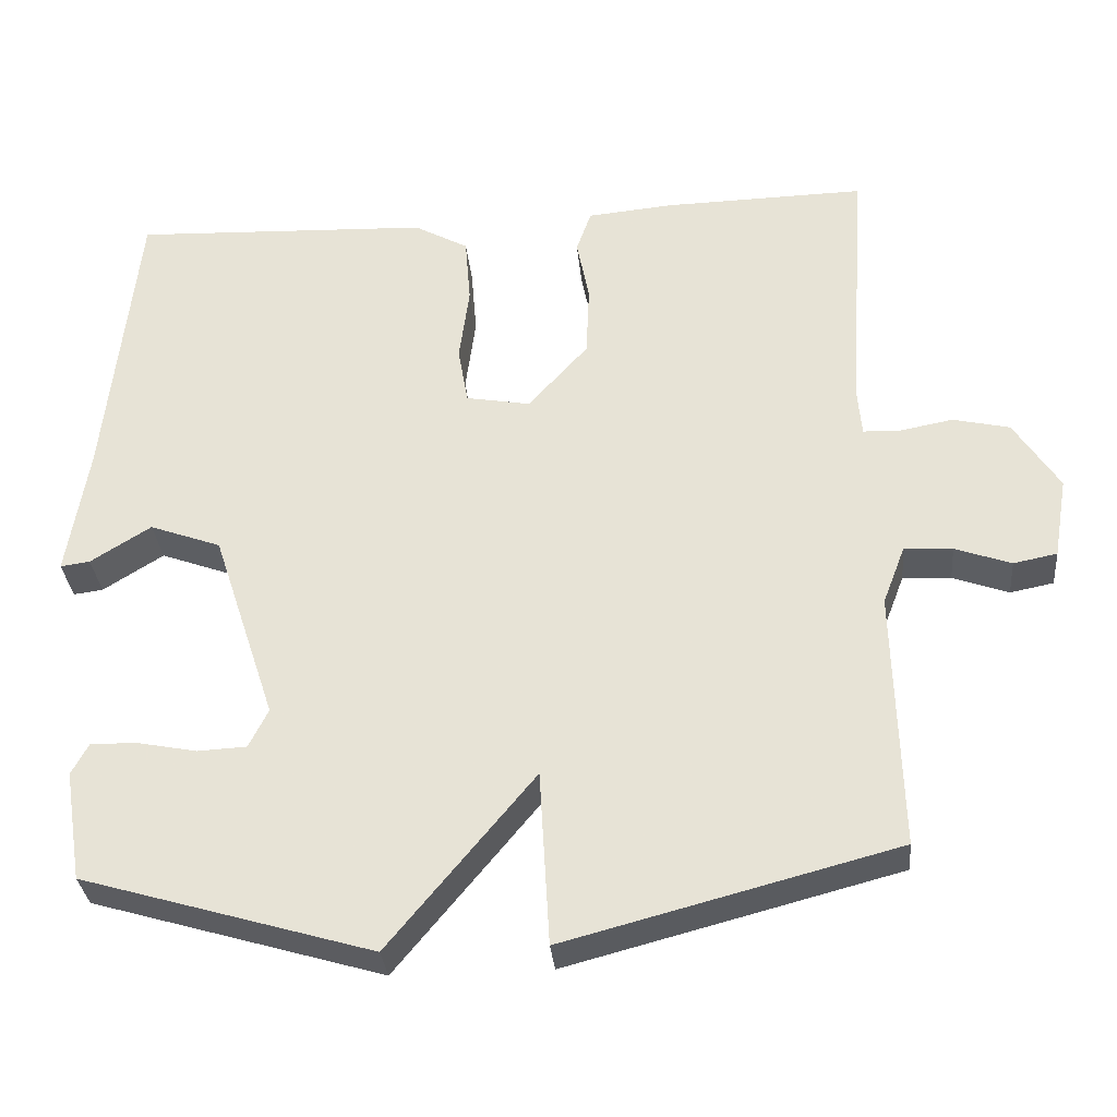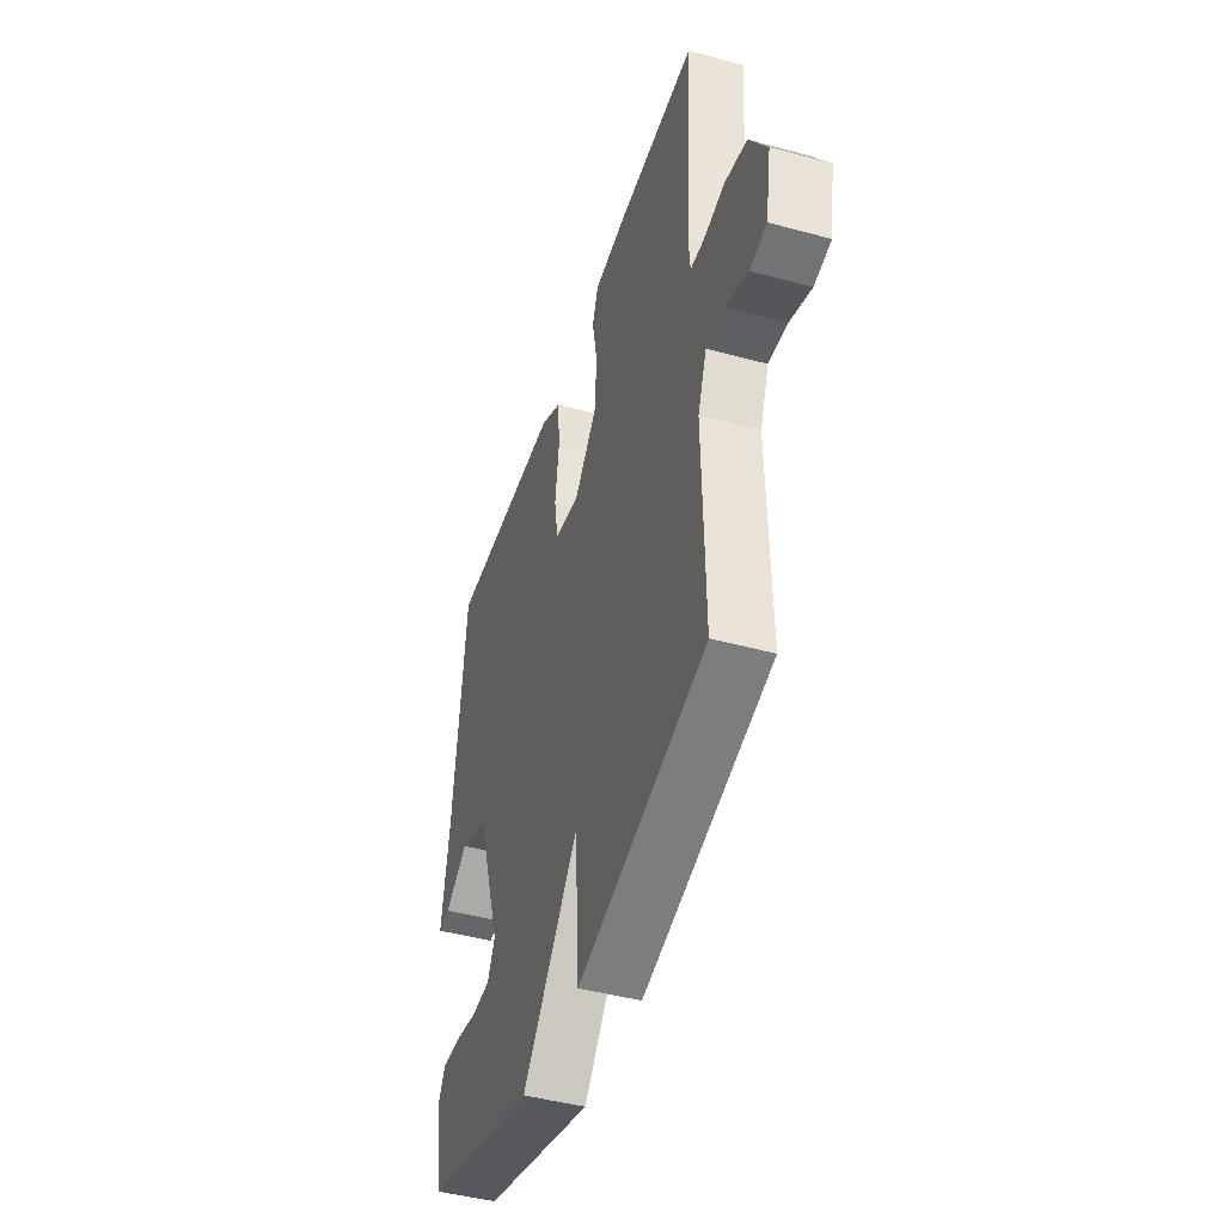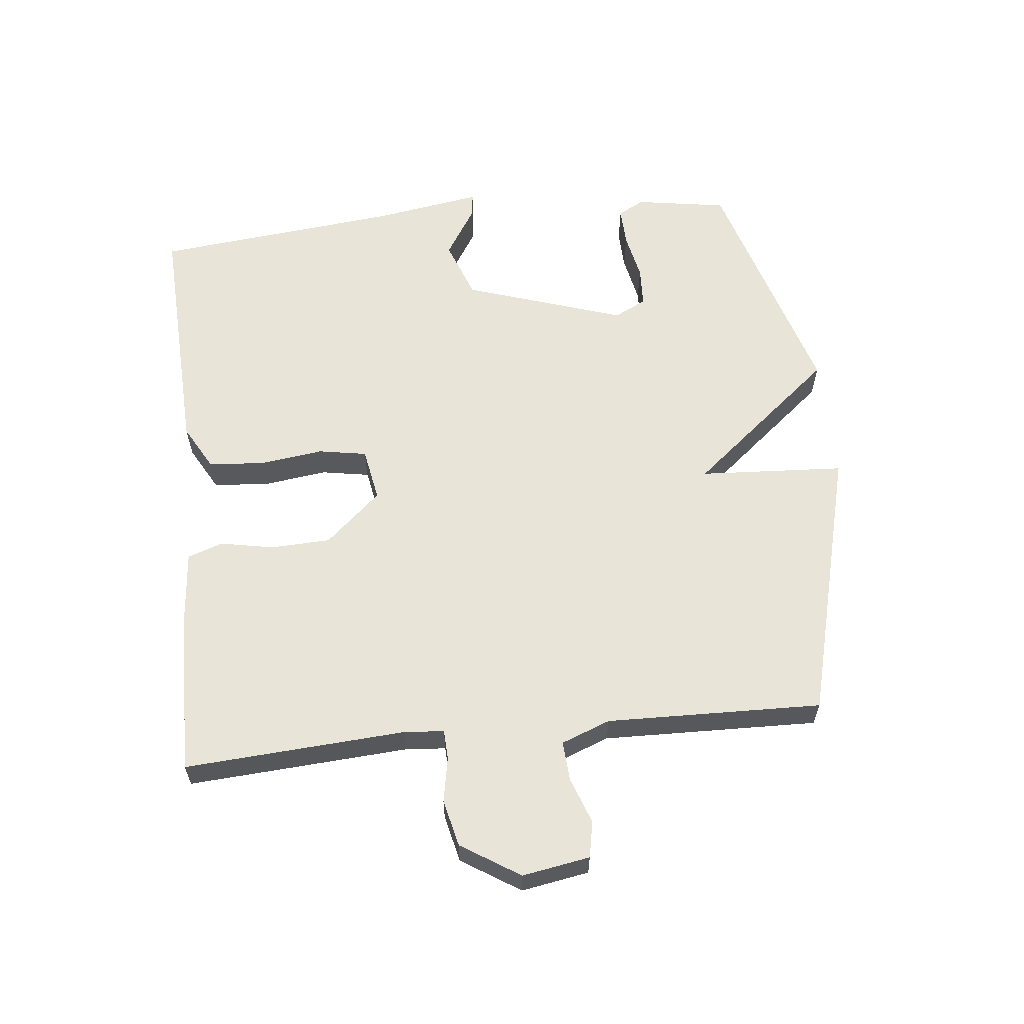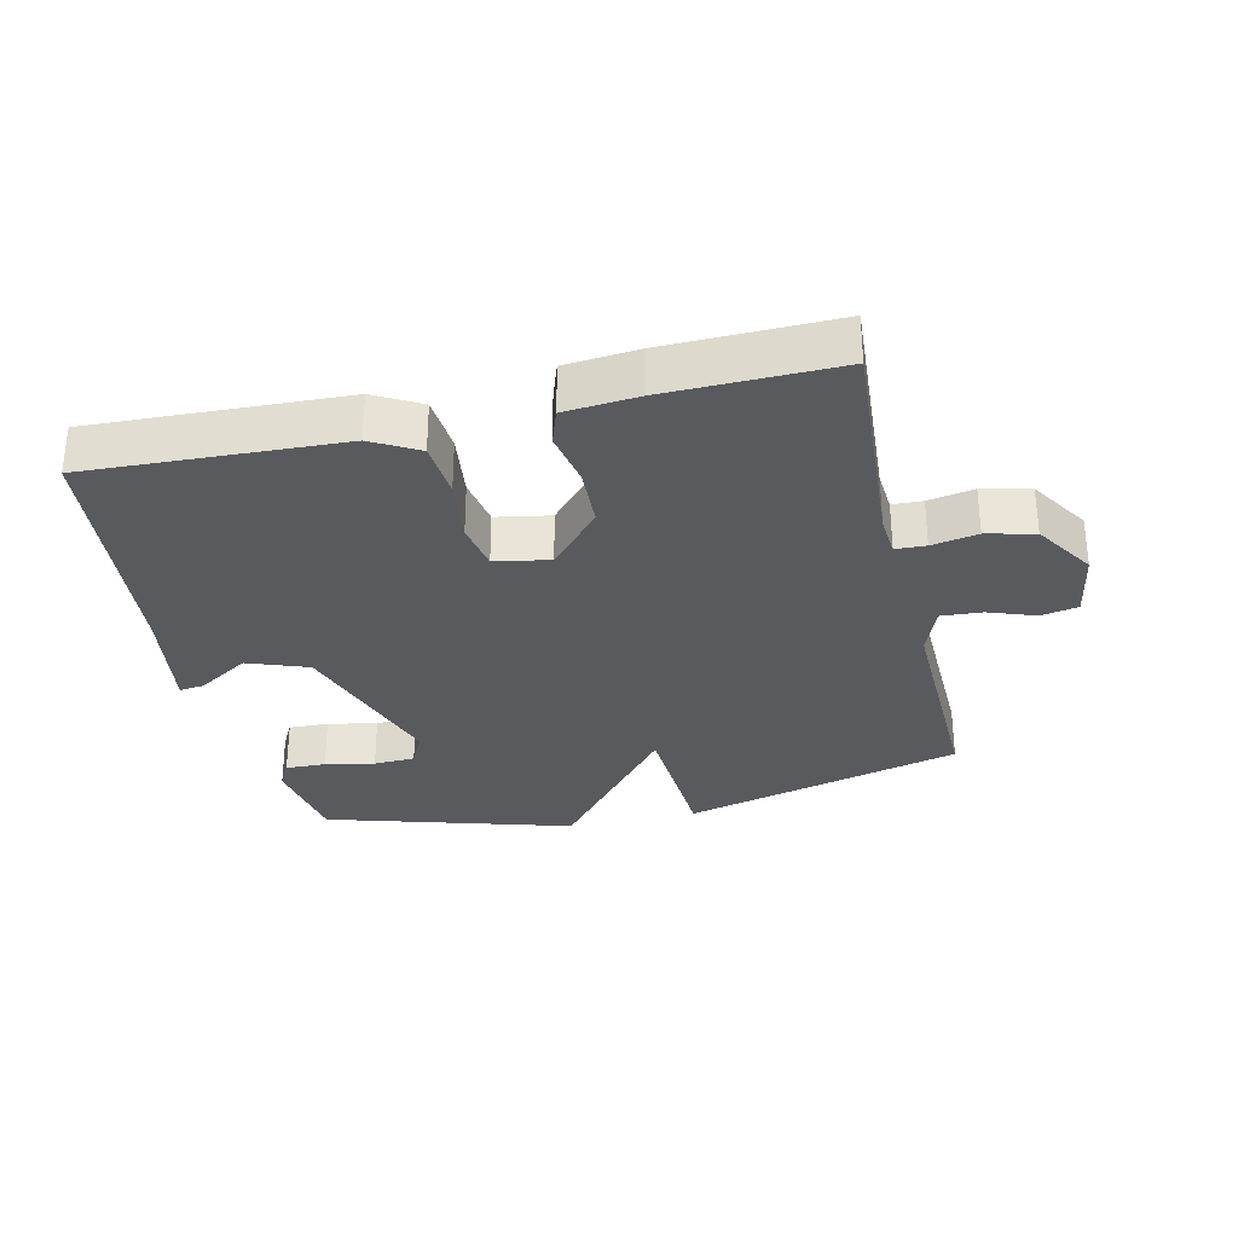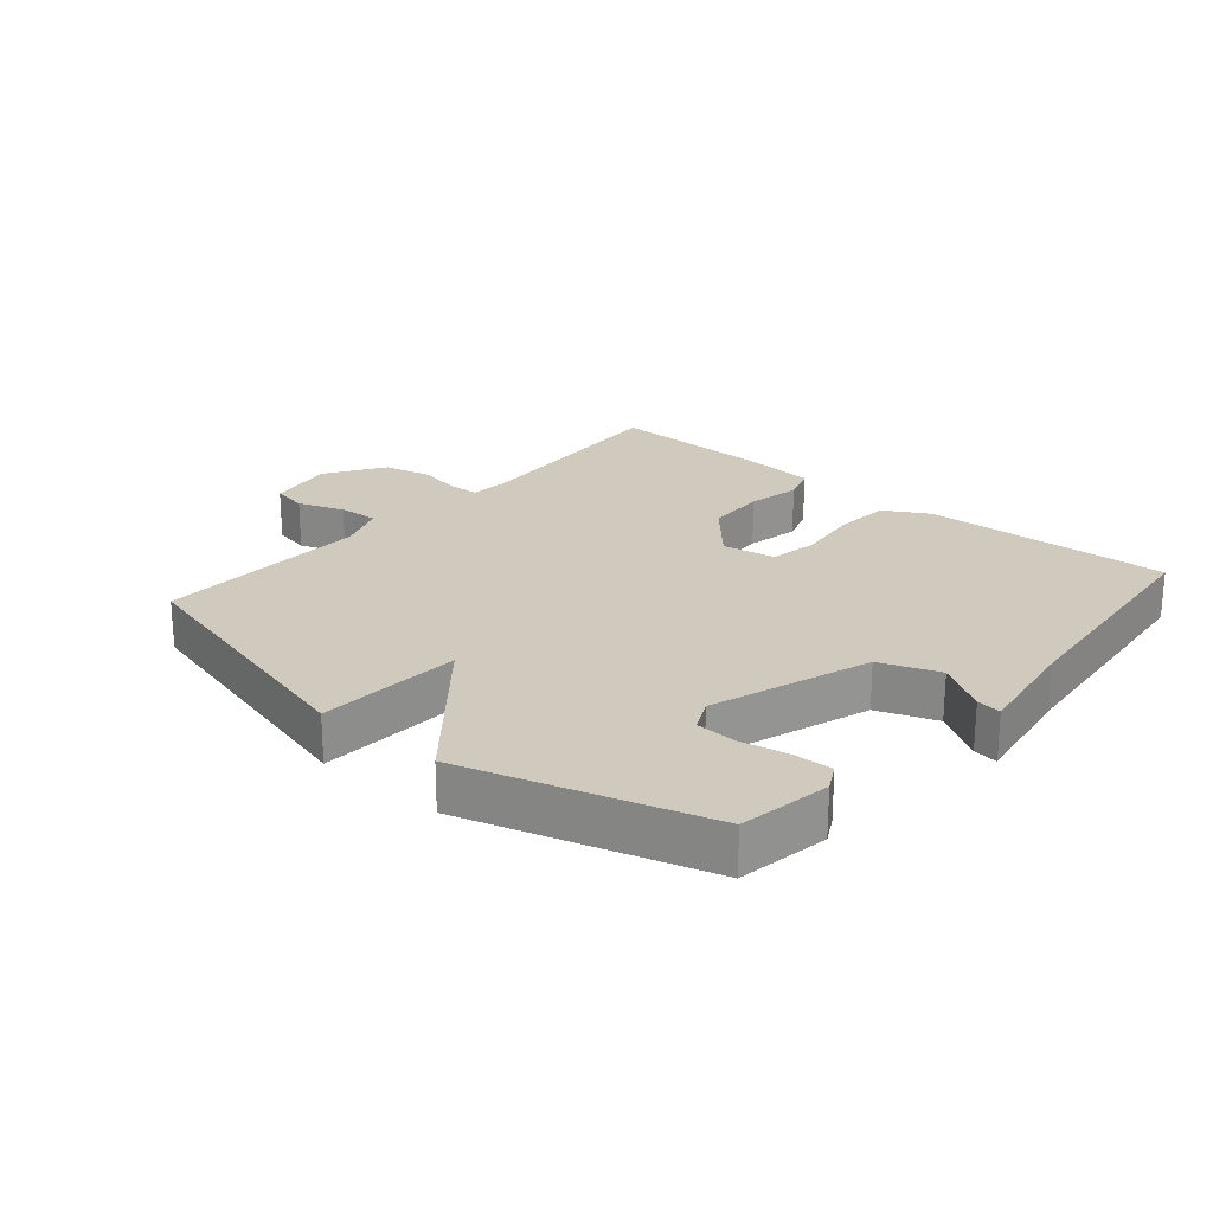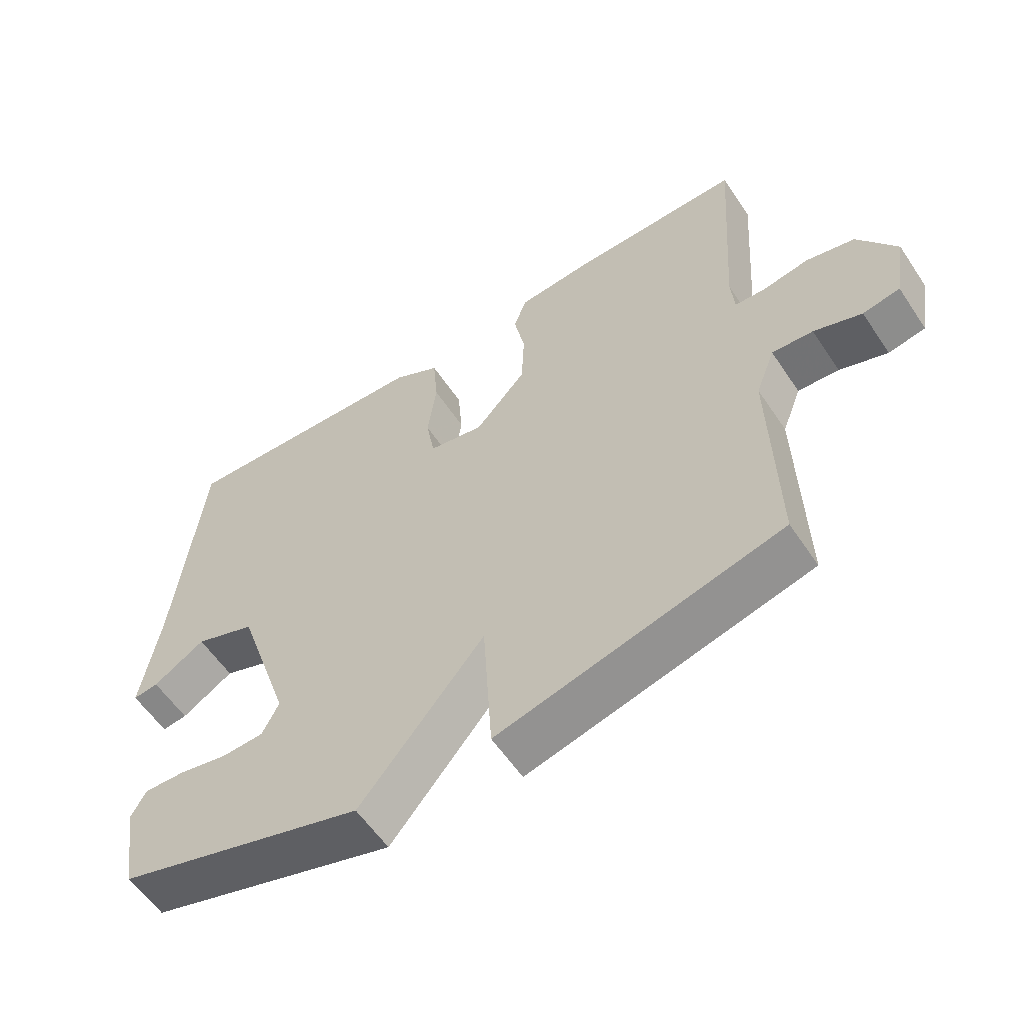
<metadata>
{"format":"obj","ext":"obj","renderer":"f3d","projection":"perspective","resolution":1024,"background":"white","views":[{"elev":-32.4,"azim":5.4,"up":"+Z"},{"elev":-44.9,"azim":72.4,"up":"+Z"},{"elev":60.6,"azim":84.0,"up":"+Y"},{"elev":-30.9,"azim":13.0,"up":"+Y"},{"elev":23.0,"azim":-139.3,"up":"+Y"},{"elev":-58.0,"azim":33.5,"up":"+Z"}]}
</metadata>
<code>
v 0.5 0.07 -0.5
v 0.074 0.07 -0.611
v 0.061 0.07 -0.385
v -0.126 0.07 -0.611
v -0.5 0.07 -0.5
v -0.523 0.07 -0.357
v -0.501 0.07 -0.316
v -0.44 0.07 -0.318
v -0.365 0.07 -0.333
v -0.302 0.07 -0.33
v -0.277 0.07 -0.28
v -0.359 0.07 -0.031
v -0.451 0.07 0.003
v -0.529 0.07 -0.046
v -0.567 0.07 -0.051
v -0.54 0.07 0.118
v -0.5 0.07 0.5
v -0.115 0.07 0.483
v -0.045 0.07 0.444
v -0.038 0.07 0.357
v -0.051 0.07 0.258
v -0.038 0.07 0.183
v 0.045 0.07 0.168
v 0.122 0.07 0.254
v 0.126 0.07 0.347
v 0.11 0.07 0.43
v 0.129 0.07 0.485
v 0.24 0.07 0.495
v 0.5 0.07 0.5
v 0.477 0.07 0.156
v 0.482 0.07 0.094
v 0.528 0.07 0.092
v 0.598 0.07 0.105
v 0.671 0.07 0.088
v 0.729 0.07 -0.003
v 0.711 0.07 -0.108
v 0.655 0.07 -0.119
v 0.583 0.07 -0.093
v 0.521 0.07 -0.089
v 0.492 0.07 -0.165
v 0.5 0 -0.5
v 0.074 0 -0.611
v 0.061 0 -0.385
v -0.126 0 -0.611
v -0.5 0 -0.5
v -0.523 0 -0.357
v -0.501 0 -0.316
v -0.44 0 -0.318
v -0.365 0 -0.333
v -0.302 0 -0.33
v -0.277 0 -0.28
v -0.359 0 -0.031
v -0.451 0 0.003
v -0.529 0 -0.046
v -0.567 0 -0.051
v -0.54 0 0.118
v -0.5 0 0.5
v -0.115 0 0.483
v -0.045 0 0.444
v -0.038 0 0.357
v -0.051 0 0.258
v -0.038 0 0.183
v 0.045 0 0.168
v 0.122 0 0.254
v 0.126 0 0.347
v 0.11 0 0.43
v 0.129 0 0.485
v 0.24 0 0.495
v 0.5 0 0.5
v 0.477 0 0.156
v 0.482 0 0.094
v 0.528 0 0.092
v 0.598 0 0.105
v 0.671 0 0.088
v 0.729 0 -0.003
v 0.711 0 -0.108
v 0.655 0 -0.119
v 0.583 0 -0.093
v 0.521 0 -0.089
v 0.492 0 -0.165
f 36 37 38
f 35 36 38
f 34 35 38
f 33 34 38
f 32 33 38
f 31 32 38 39
f 28 29 30
f 27 28 30
f 26 27 30
f 25 26 30
f 24 25 30 31
f 31 39 40
f 24 31 40
f 23 24 40
f 19 20 21
f 18 19 21
f 17 18 21
f 16 17 21
f 15 16 21
f 14 15 21
f 13 14 21
f 12 13 21 22
f 23 40 1
f 22 23 1
f 12 22 1
f 11 12 1
f 7 8 9
f 6 7 9
f 6 9 10
f 5 6 10
f 4 5 10
f 3 4 10
f 1 2 3
f 11 1 3
f 3 10 11
f 78 77 76
f 78 76 75
f 78 75 74
f 78 74 73
f 78 73 72
f 79 78 72 71
f 70 69 68
f 70 68 67
f 70 67 66
f 70 66 65
f 71 70 65 64
f 80 79 71
f 80 71 64
f 80 64 63
f 61 60 59
f 61 59 58
f 61 58 57
f 61 57 56
f 61 56 55
f 61 55 54
f 61 54 53
f 62 61 53 52
f 41 80 63
f 41 63 62
f 41 62 52
f 41 52 51
f 49 48 47
f 49 47 46
f 50 49 46
f 50 46 45
f 50 45 44
f 50 44 43
f 43 42 41
f 43 41 51
f 51 50 43
f 1 41 42 2
f 2 42 43 3
f 3 43 44 4
f 4 44 45 5
f 5 45 46 6
f 6 46 47 7
f 7 47 48 8
f 8 48 49 9
f 9 49 50 10
f 10 50 51 11
f 11 51 52 12
f 12 52 53 13
f 13 53 54 14
f 14 54 55 15
f 15 55 56 16
f 16 56 57 17
f 17 57 58 18
f 18 58 59 19
f 19 59 60 20
f 20 60 61 21
f 21 61 62 22
f 22 62 63 23
f 23 63 64 24
f 24 64 65 25
f 25 65 66 26
f 26 66 67 27
f 27 67 68 28
f 28 68 69 29
f 29 69 70 30
f 30 70 71 31
f 31 71 72 32
f 32 72 73 33
f 33 73 74 34
f 34 74 75 35
f 35 75 76 36
f 36 76 77 37
f 37 77 78 38
f 38 78 79 39
f 39 79 80 40
f 40 80 41 1

</code>
